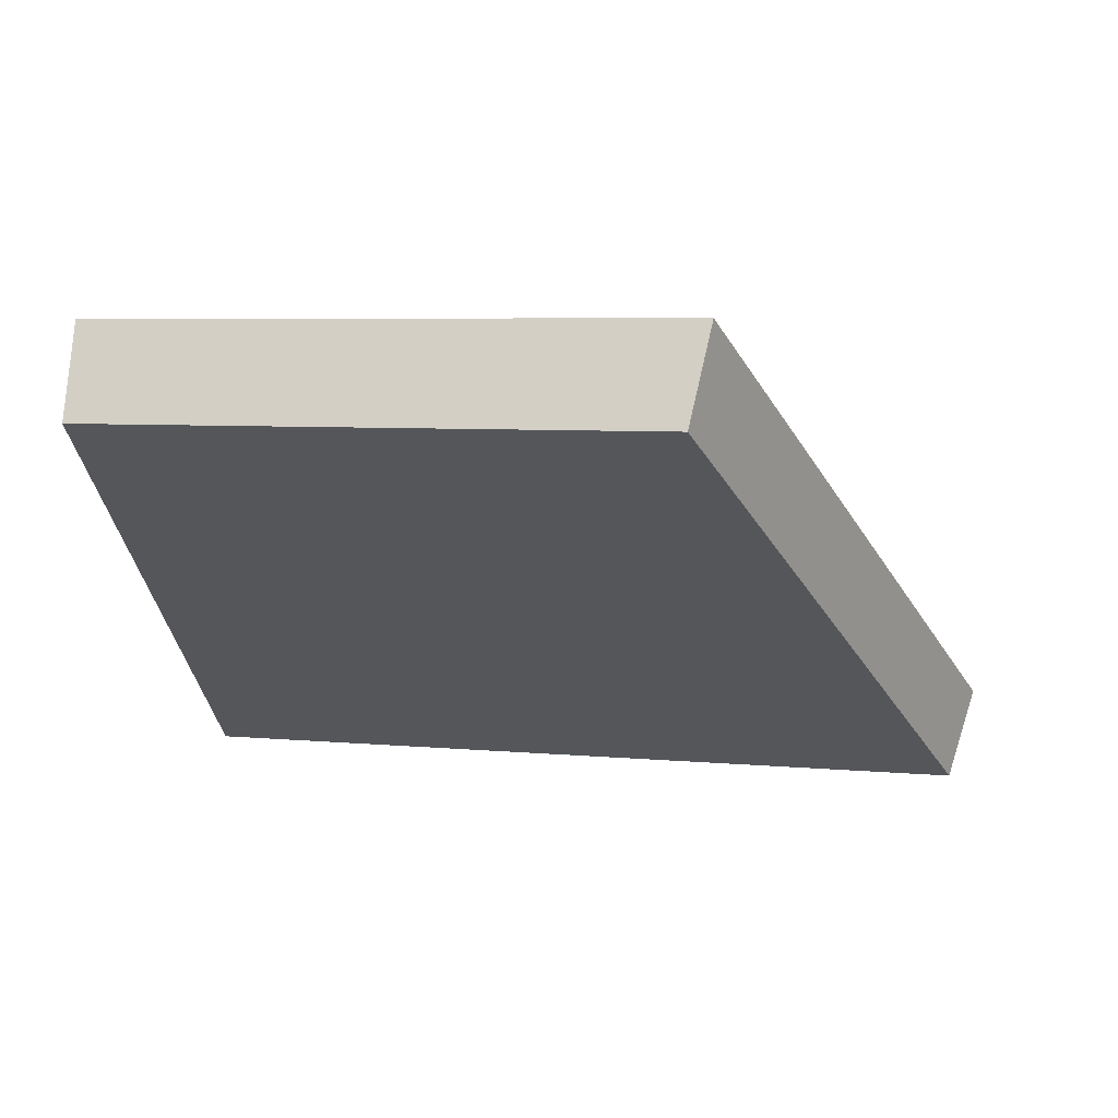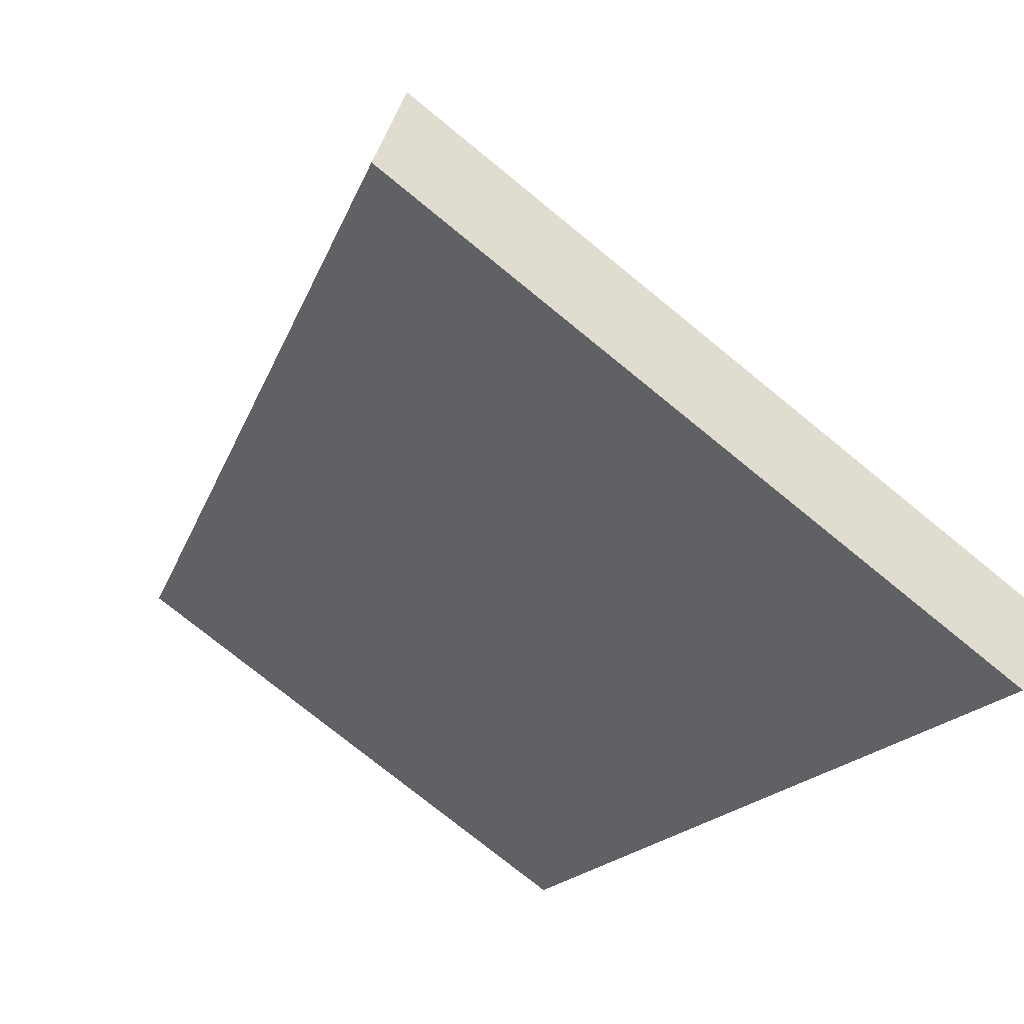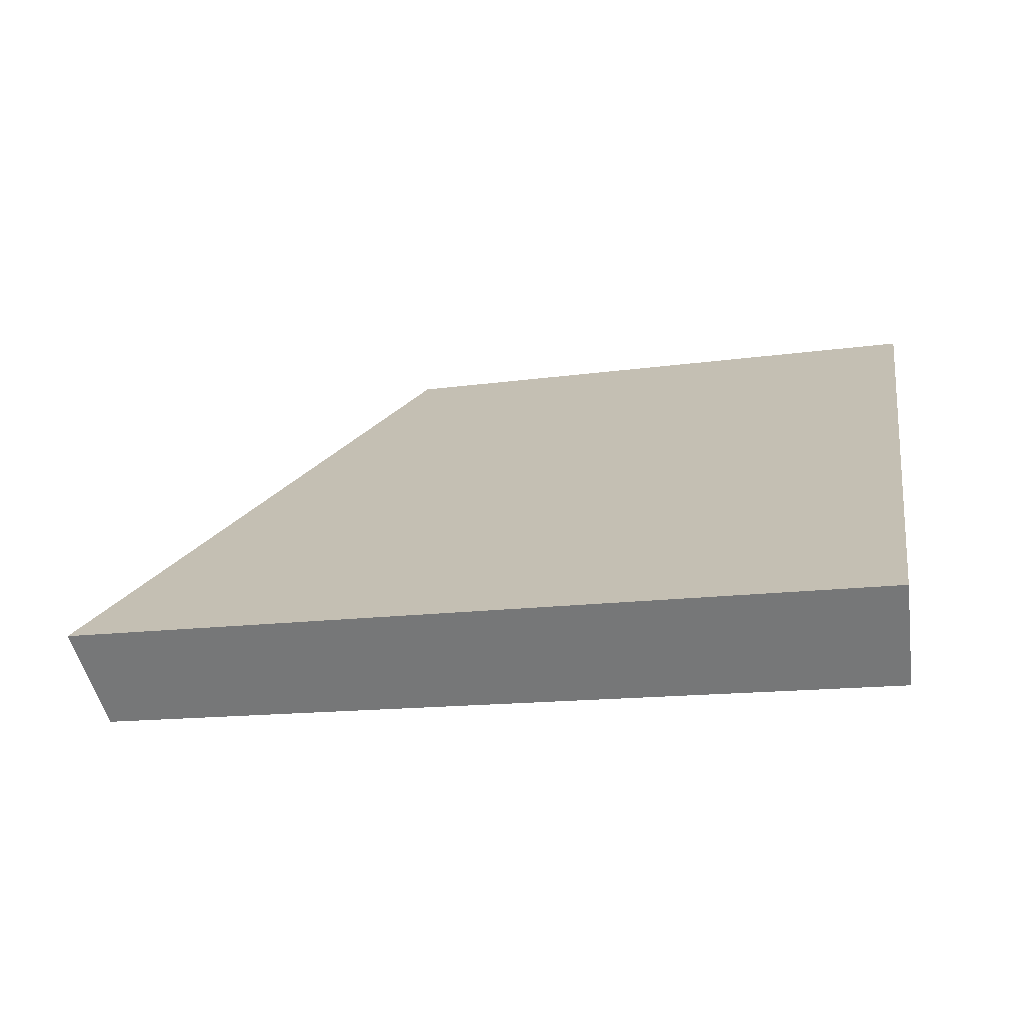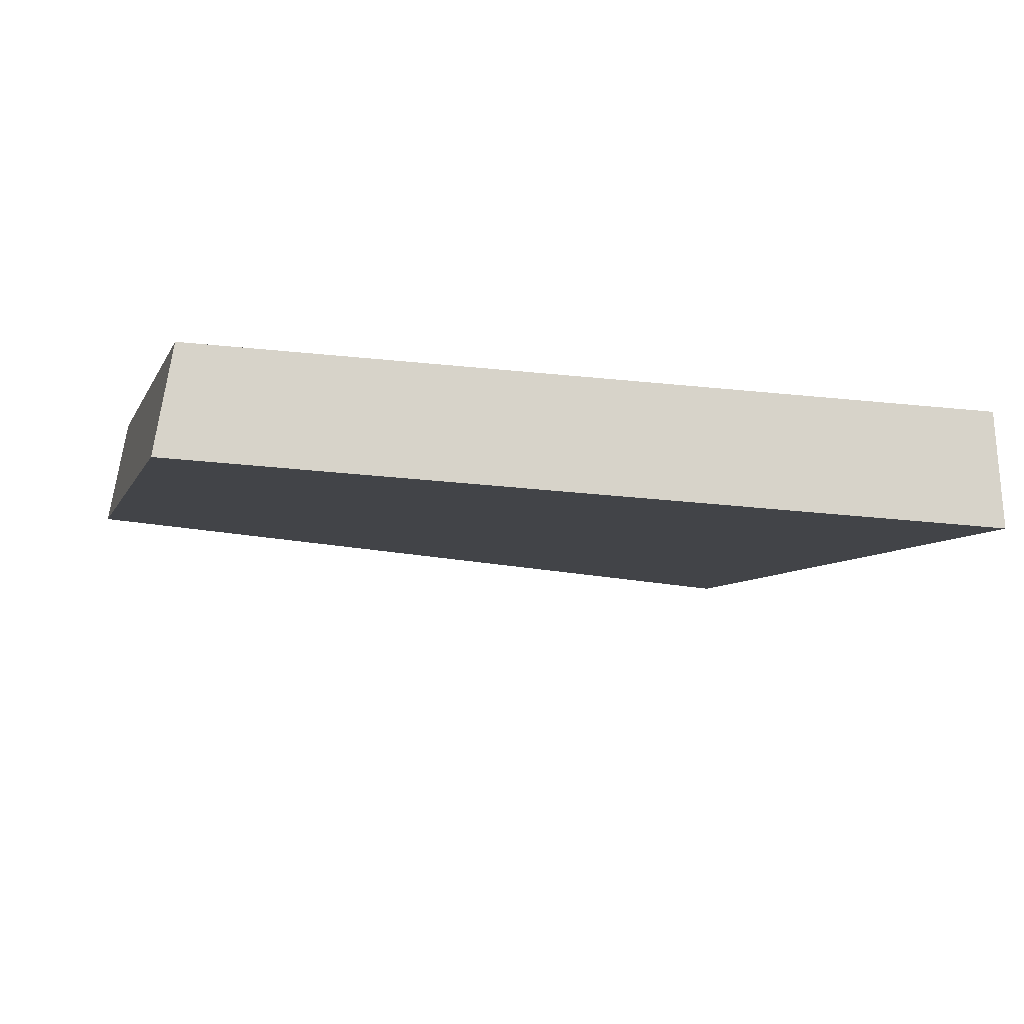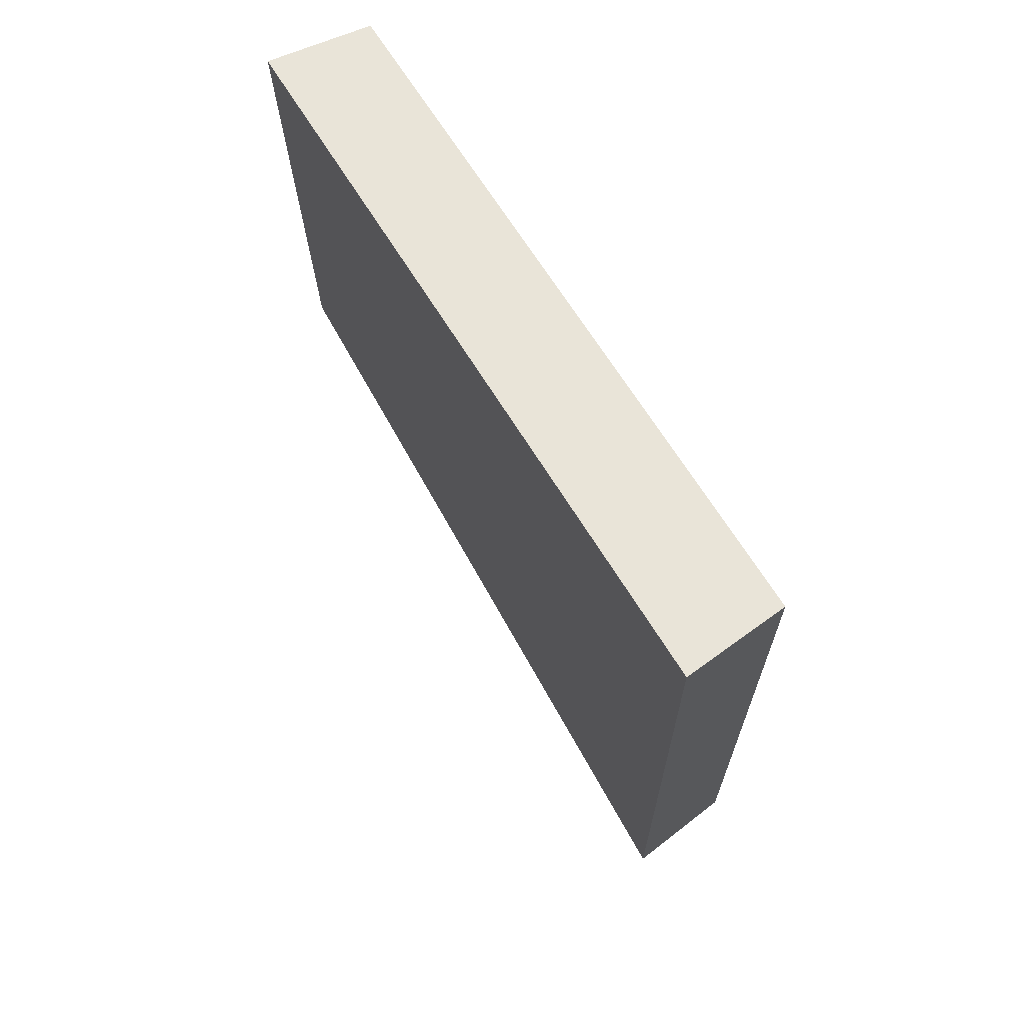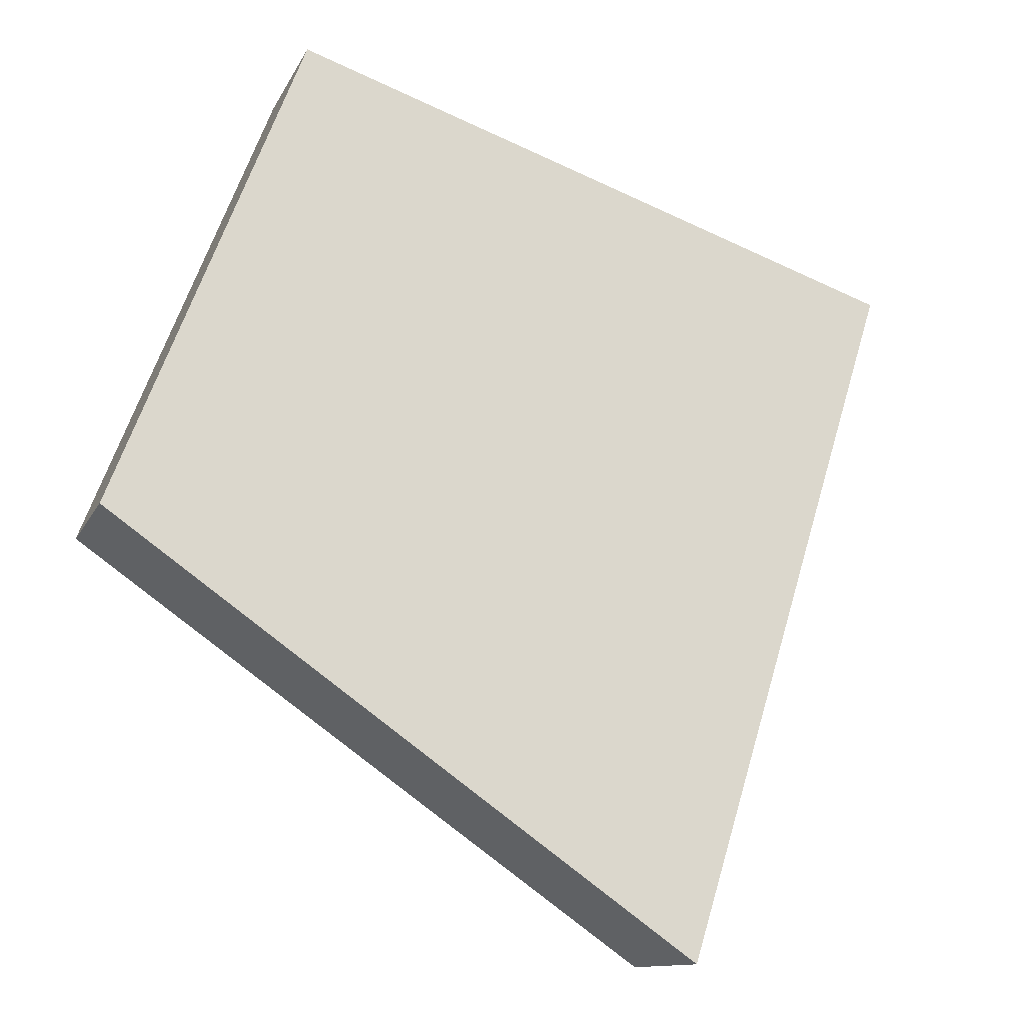
<metadata>
{"format":"obj","ext":"obj","renderer":"f3d","projection":"perspective","resolution":1024,"background":"white","views":[{"elev":5.3,"azim":91.7,"up":"+Y"},{"elev":-75.8,"azim":-145.3,"up":"+Y"},{"elev":-11.5,"azim":-85.0,"up":"+Y"},{"elev":74.9,"azim":-143.8,"up":"+Z"},{"elev":56.0,"azim":-87.8,"up":"+Z"},{"elev":-33.6,"azim":-178.3,"up":"+Z"}]}
</metadata>
<code>
v 2.087 0.1118 2.697
v 2.091 0.1118 2.682
v 2.101 0.1186 2.687
v 2.098 0.1186 2.697
v 2.1 0.1203 2.687
v 2.101 0.1186 2.687
v 2.091 0.1118 2.682
v 2.09 0.1132 2.682
v 2.097 0.1203 2.697
v 2.098 0.1186 2.697
v 2.101 0.1186 2.687
v 2.1 0.1203 2.687
v 2.09 0.1132 2.682
v 2.091 0.1118 2.682
v 2.087 0.1118 2.697
v 2.086 0.1132 2.697
v 2.086 0.1132 2.697
v 2.087 0.1118 2.697
v 2.098 0.1186 2.697
v 2.097 0.1203 2.697
v 2.097 0.1203 2.697
v 2.1 0.1203 2.687
v 2.09 0.1132 2.682
v 2.086 0.1132 2.697
f 1 2 3
f 1 3 4
f 5 6 7
f 5 7 8
f 9 10 11
f 9 11 12
f 13 14 15
f 13 15 16
f 17 18 19
f 17 19 20
f 21 22 23
f 21 23 24

</code>
